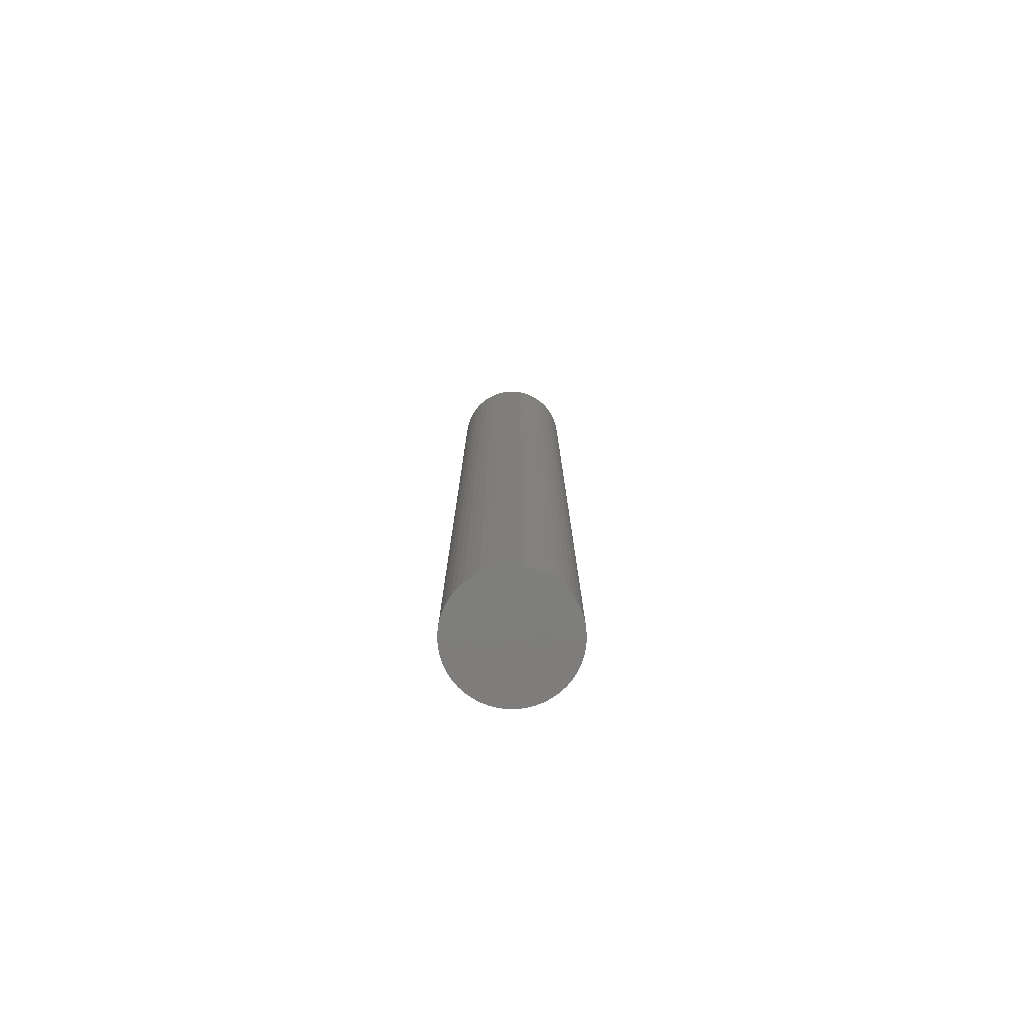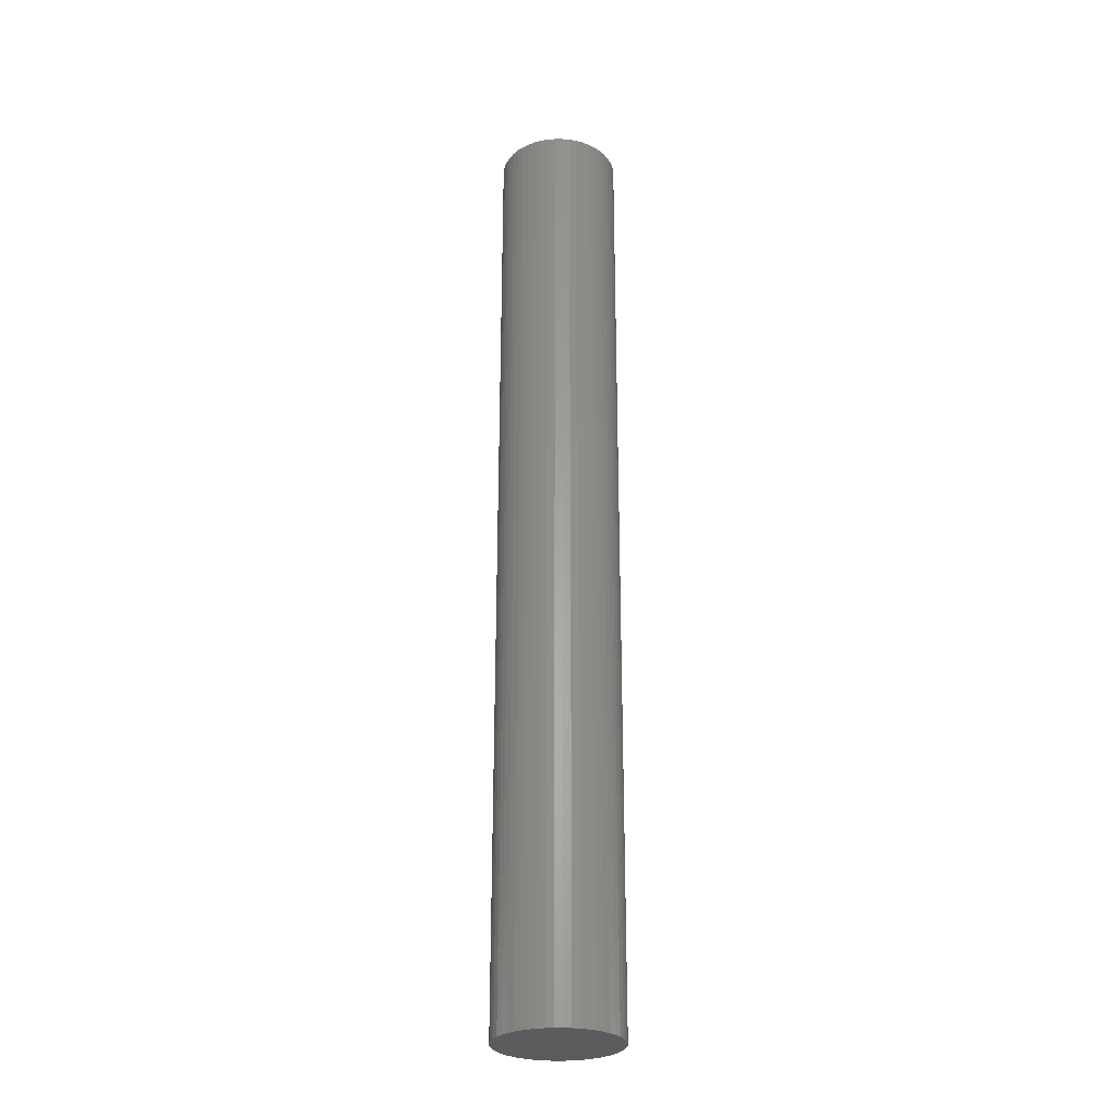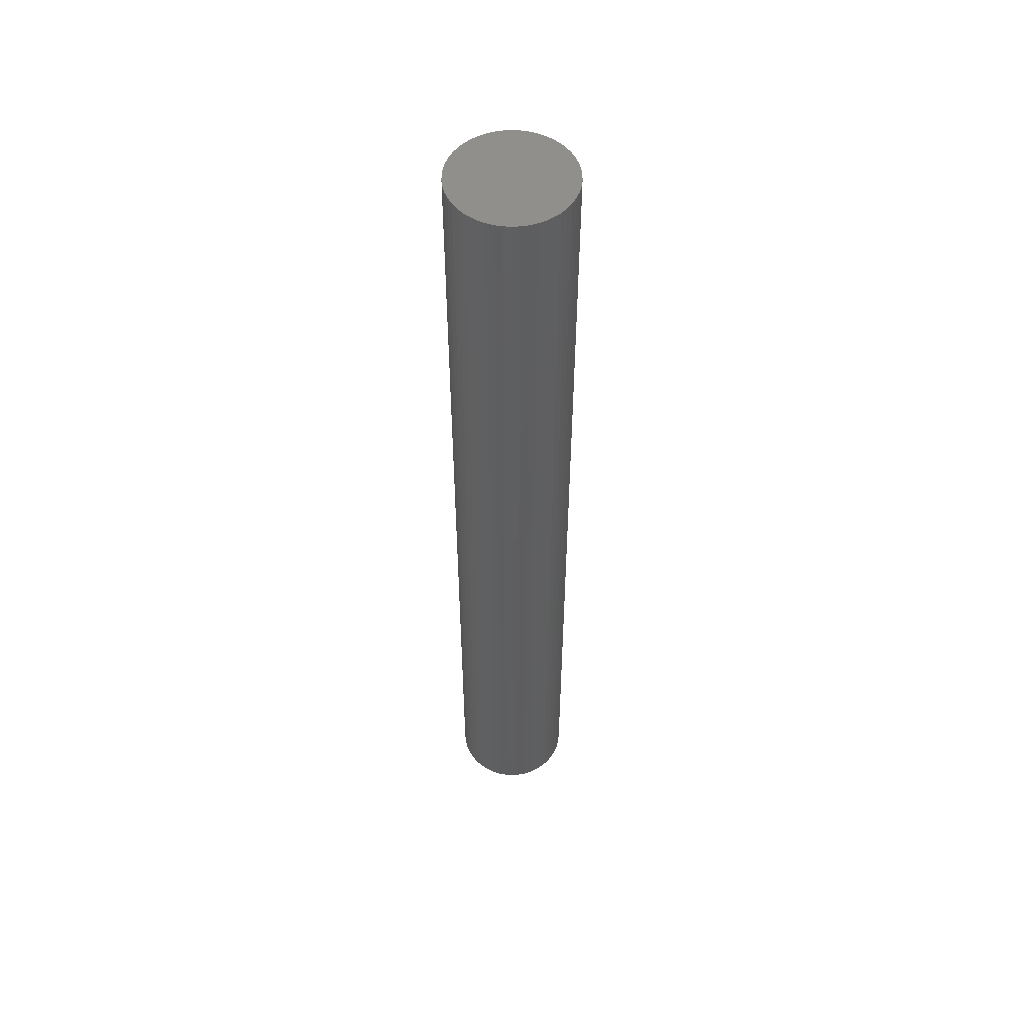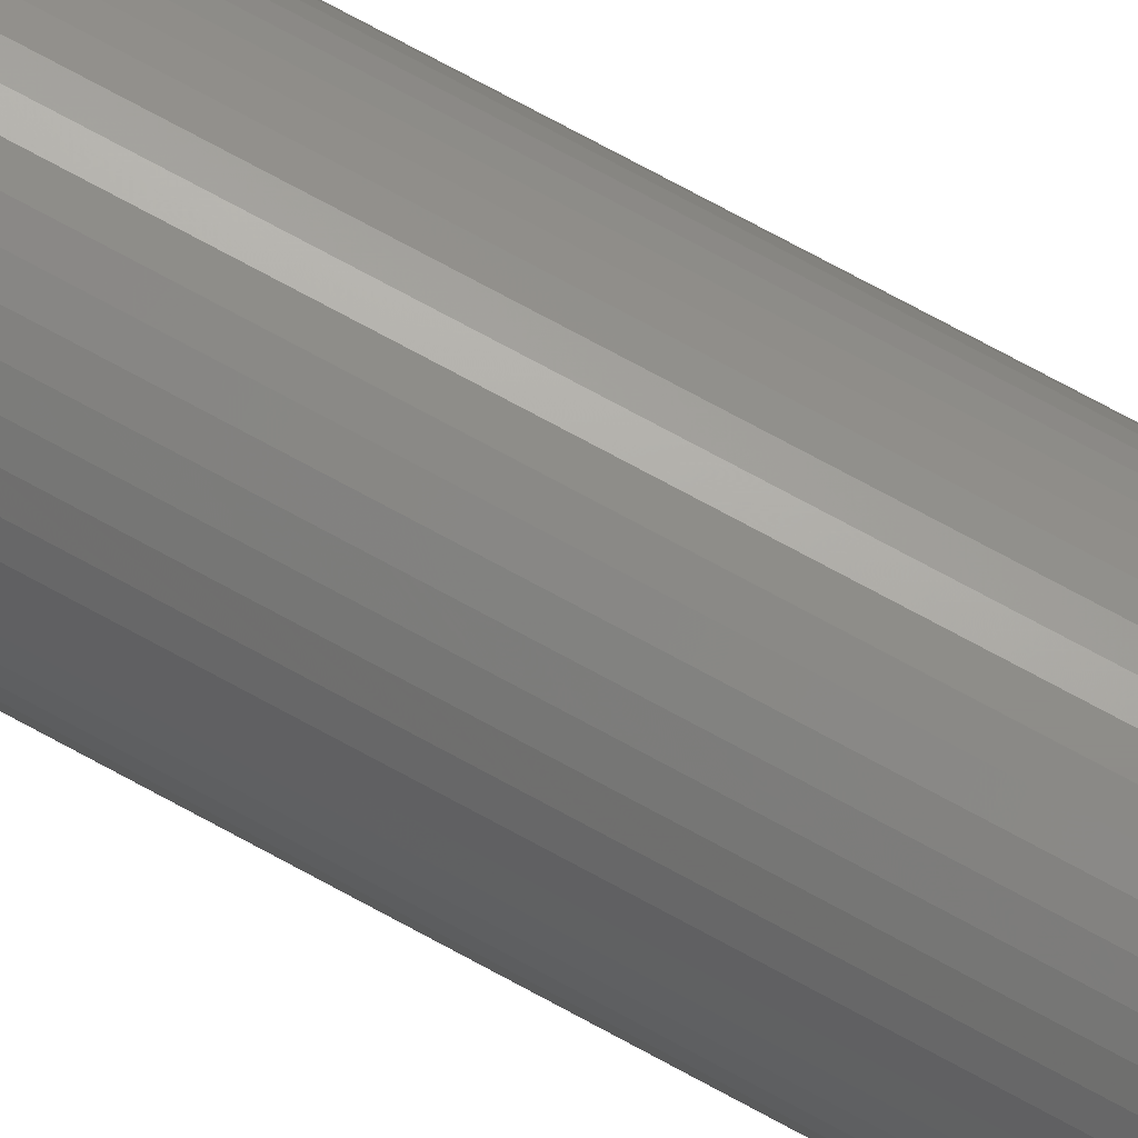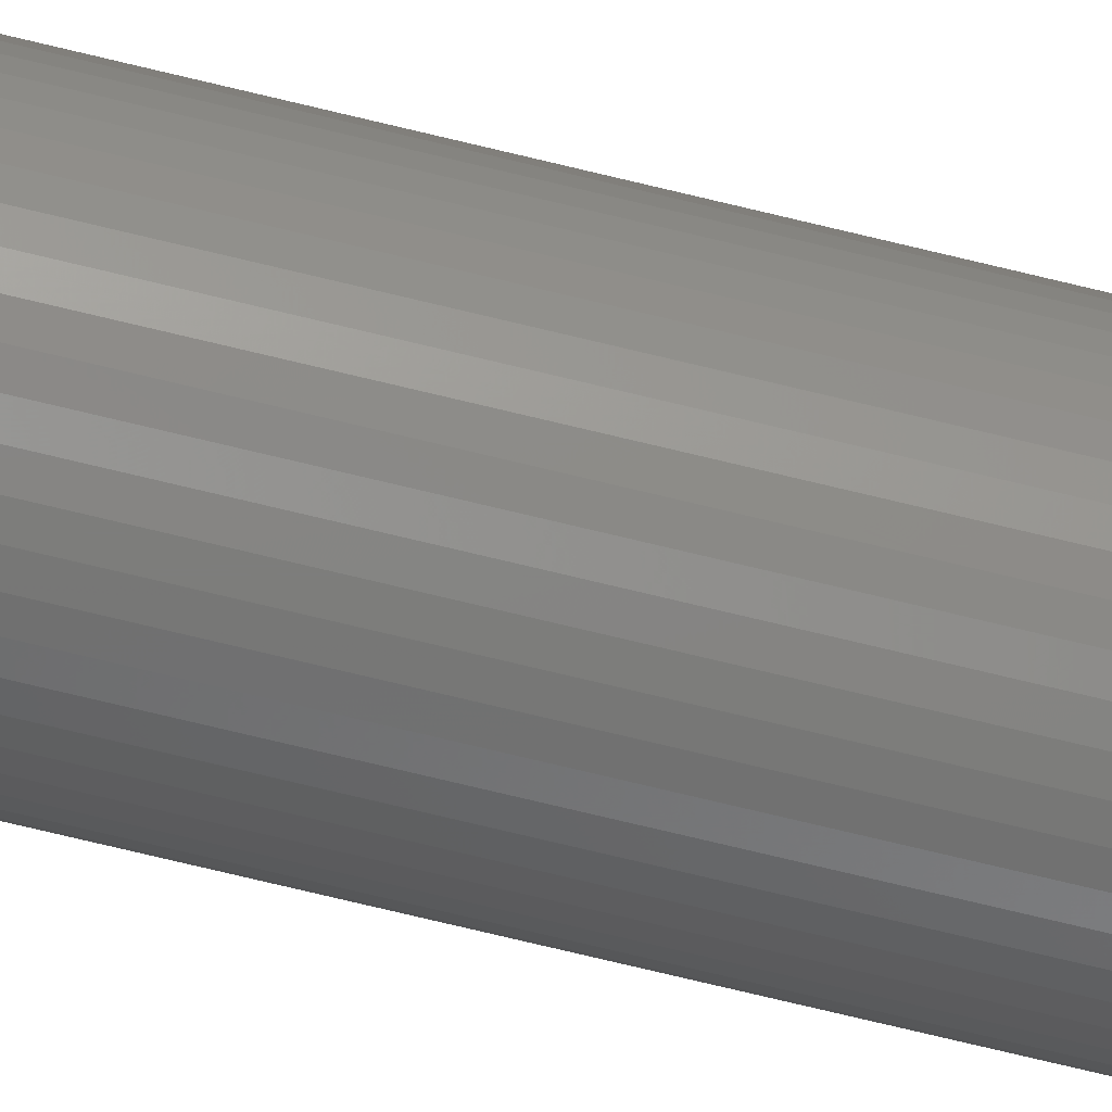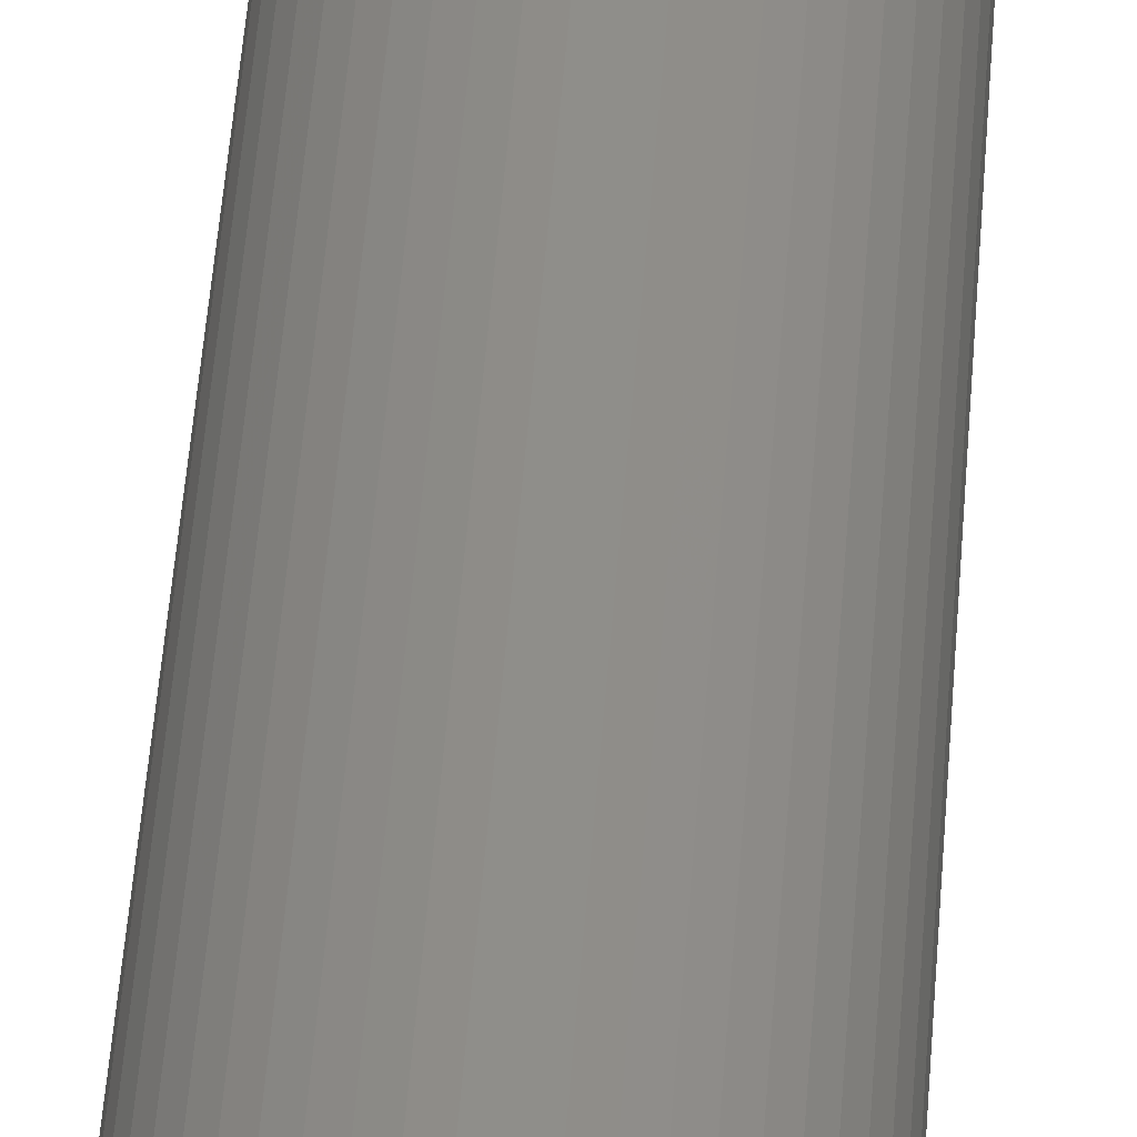
<metadata>
{"format":"stl","ext":"stl","renderer":"f3d","projection":"perspective","resolution":1024,"background":"white","views":[{"elev":-77.7,"azim":-121.8,"up":"+Z"},{"elev":-27.7,"azim":-93.7,"up":"+Z"},{"elev":53.1,"azim":54.0,"up":"+Z"},{"elev":74.3,"azim":-61.5,"up":"+Y"},{"elev":-76.5,"azim":-103.4,"up":"+Y"},{"elev":42.5,"azim":3.7,"up":"+Y"}]}
</metadata>
<code>
# stl→obj: 100 verts, 196 faces
v 2.85 0 22.5
v 2.828 0.3572 -22.5
v 2.828 0.3572 22.5
v 2.85 0 -22.5
v 2.76 0.7088 -22.5
v 2.76 0.7088 22.5
v 0.179 2.844 -22.5
v -0.179 2.844 22.5
v 0.179 2.844 22.5
v -0.179 2.844 -22.5
v 2.828 -0.3572 -22.5
v 2.76 -0.7088 -22.5
v 2.65 -1.049 -22.5
v 2.65 1.049 -22.5
v 2.497 -1.373 -22.5
v 2.497 1.373 -22.5
v 2.306 -1.675 -22.5
v 2.306 1.675 -22.5
v 2.078 -1.951 -22.5
v 2.078 1.951 -22.5
v 1.817 -2.196 -22.5
v 1.817 2.196 -22.5
v 1.527 -2.406 -22.5
v 1.527 2.406 -22.5
v 1.213 -2.579 -22.5
v 1.213 2.579 -22.5
v 0.8807 -2.711 -22.5
v 0.8807 2.711 -22.5
v 0.534 -2.8 -22.5
v 0.534 2.8 -22.5
v 0.179 -2.844 -22.5
v -0.179 -2.844 -22.5
v -0.534 -2.8 -22.5
v -0.534 2.8 -22.5
v -0.8807 -2.711 -22.5
v -0.8807 2.711 -22.5
v -1.213 -2.579 -22.5
v -1.213 2.579 -22.5
v -1.527 -2.406 -22.5
v -1.527 2.406 -22.5
v -1.817 -2.196 -22.5
v -1.817 2.196 -22.5
v -2.078 -1.951 -22.5
v -2.078 1.951 -22.5
v -2.306 -1.675 -22.5
v -2.306 1.675 -22.5
v -2.497 -1.373 -22.5
v -2.497 1.373 -22.5
v -2.65 -1.049 -22.5
v -2.65 1.049 -22.5
v -2.76 -0.7088 -22.5
v -2.76 0.7088 -22.5
v -2.828 -0.3572 -22.5
v -2.828 0.3572 -22.5
v -2.85 0 -22.5
v 2.078 -1.951 22.5
v 1.817 -2.196 22.5
v -2.078 1.951 22.5
v -1.817 2.196 22.5
v -1.213 2.579 22.5
v -0.8807 2.711 22.5
v 2.65 1.049 22.5
v 2.497 1.373 22.5
v 0.8807 2.711 22.5
v 1.213 2.579 22.5
v 1.527 2.406 22.5
v 1.817 2.196 22.5
v -2.497 1.373 22.5
v -2.65 1.049 22.5
v -2.76 0.7088 22.5
v 2.828 -0.3572 22.5
v 2.76 -0.7088 22.5
v 2.65 -1.049 22.5
v 2.497 -1.373 22.5
v 2.306 1.675 22.5
v 2.306 -1.675 22.5
v 2.078 1.951 22.5
v 1.527 -2.406 22.5
v 1.213 -2.579 22.5
v 0.8807 -2.711 22.5
v 0.534 2.8 22.5
v 0.534 -2.8 22.5
v 0.179 -2.844 22.5
v -0.179 -2.844 22.5
v -0.534 2.8 22.5
v -0.534 -2.8 22.5
v -0.8807 -2.711 22.5
v -1.213 -2.579 22.5
v -1.527 2.406 22.5
v -1.527 -2.406 22.5
v -1.817 -2.196 22.5
v -2.078 -1.951 22.5
v -2.306 1.675 22.5
v -2.306 -1.675 22.5
v -2.497 -1.373 22.5
v -2.65 -1.049 22.5
v -2.76 -0.7088 22.5
v -2.828 0.3572 22.5
v -2.828 -0.3572 22.5
v -2.85 0 22.5
f 1 2 3
f 2 1 4
f 3 5 6
f 5 3 2
f 7 8 9
f 8 7 10
f 11 2 4
f 12 2 11
f 12 5 2
f 13 5 12
f 13 14 5
f 15 14 13
f 15 16 14
f 17 16 15
f 17 18 16
f 19 18 17
f 19 20 18
f 21 20 19
f 21 22 20
f 23 22 21
f 23 24 22
f 25 24 23
f 25 26 24
f 27 26 25
f 27 28 26
f 29 28 27
f 29 30 28
f 31 30 29
f 31 7 30
f 32 7 31
f 32 10 7
f 33 10 32
f 33 34 10
f 35 34 33
f 35 36 34
f 37 36 35
f 37 38 36
f 39 38 37
f 39 40 38
f 41 40 39
f 41 42 40
f 43 42 41
f 43 44 42
f 45 44 43
f 45 46 44
f 47 46 45
f 47 48 46
f 49 48 47
f 49 50 48
f 51 50 49
f 51 52 50
f 53 52 51
f 53 54 52
f 54 53 55
f 21 56 57
f 56 21 19
f 42 58 59
f 58 42 44
f 36 60 61
f 60 36 38
f 62 16 63
f 16 62 14
f 26 64 65
f 64 26 28
f 22 66 67
f 66 22 24
f 50 68 48
f 68 50 69
f 52 69 50
f 69 52 70
f 3 71 1
f 6 71 3
f 6 72 71
f 62 72 6
f 62 73 72
f 63 73 62
f 63 74 73
f 75 74 63
f 75 76 74
f 77 76 75
f 77 56 76
f 67 56 77
f 67 57 56
f 66 57 67
f 66 78 57
f 65 78 66
f 65 79 78
f 64 79 65
f 64 80 79
f 81 80 64
f 81 82 80
f 9 82 81
f 9 83 82
f 8 83 9
f 8 84 83
f 85 84 8
f 85 86 84
f 61 86 85
f 61 87 86
f 60 87 61
f 60 88 87
f 89 88 60
f 89 90 88
f 59 90 89
f 59 91 90
f 58 91 59
f 58 92 91
f 93 92 58
f 93 94 92
f 68 94 93
f 68 95 94
f 69 95 68
f 69 96 95
f 70 96 69
f 70 97 96
f 98 97 70
f 98 99 97
f 99 98 100
f 10 85 8
f 85 10 34
f 27 79 80
f 79 27 25
f 20 67 77
f 67 20 22
f 63 18 75
f 18 63 16
f 28 81 64
f 81 28 30
f 46 58 44
f 58 46 93
f 38 89 60
f 89 38 40
f 71 4 1
f 4 71 11
f 76 15 74
f 15 76 17
f 72 11 71
f 11 72 12
f 43 91 92
f 91 43 41
f 49 97 51
f 97 49 96
f 45 95 47
f 95 45 94
f 32 83 84
f 83 32 31
f 25 78 79
f 78 25 23
f 6 14 62
f 14 6 5
f 75 20 77
f 20 75 18
f 30 9 81
f 9 30 7
f 24 65 66
f 65 24 26
f 48 93 46
f 93 48 68
f 54 70 52
f 70 54 98
f 55 98 54
f 98 55 100
f 40 59 89
f 59 40 42
f 34 61 85
f 61 34 36
f 56 17 76
f 17 56 19
f 74 13 73
f 13 74 15
f 37 87 88
f 87 37 35
f 47 96 49
f 96 47 95
f 43 94 45
f 94 43 92
f 51 99 53
f 99 51 97
f 53 100 55
f 100 53 99
f 29 80 82
f 80 29 27
f 31 82 83
f 82 31 29
f 73 12 72
f 12 73 13
f 33 84 86
f 84 33 32
f 23 57 78
f 57 23 21
f 35 86 87
f 86 35 33
f 39 88 90
f 88 39 37
f 41 90 91
f 90 41 39

</code>
